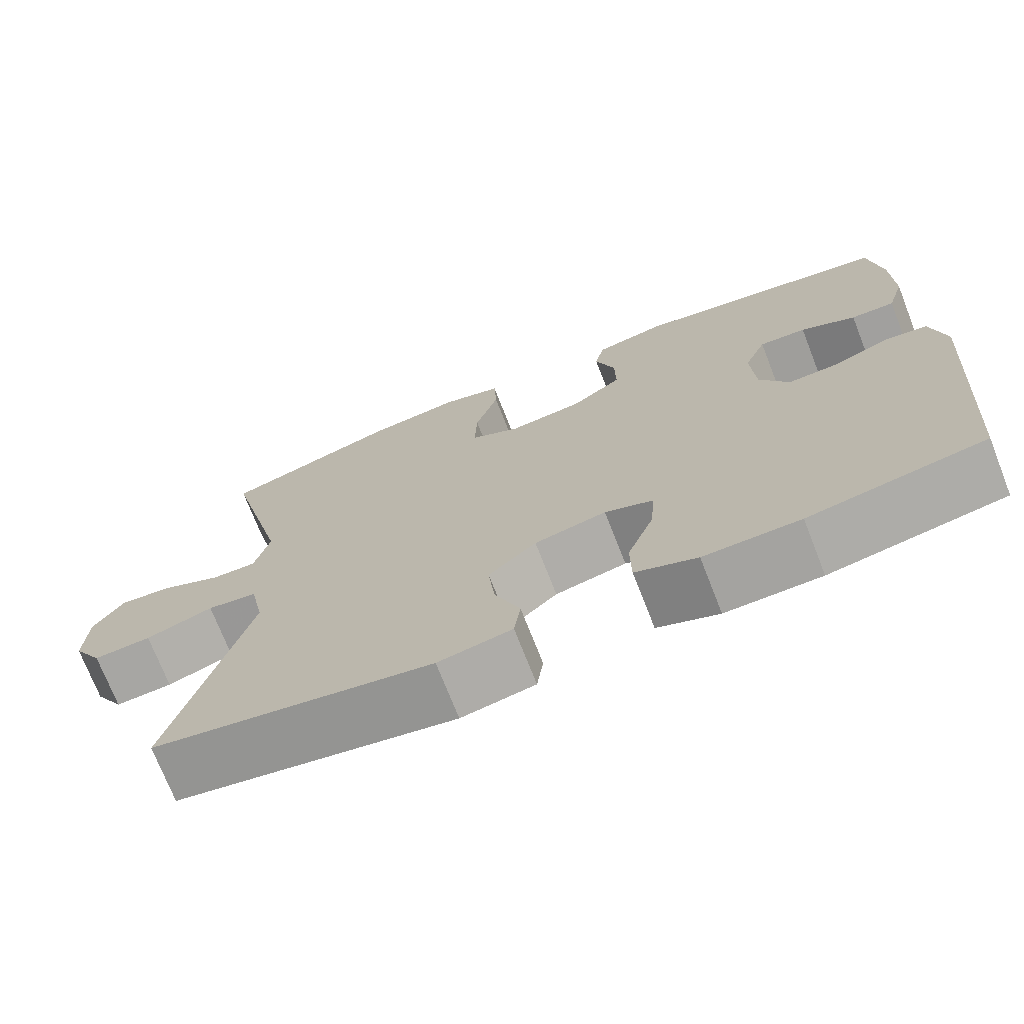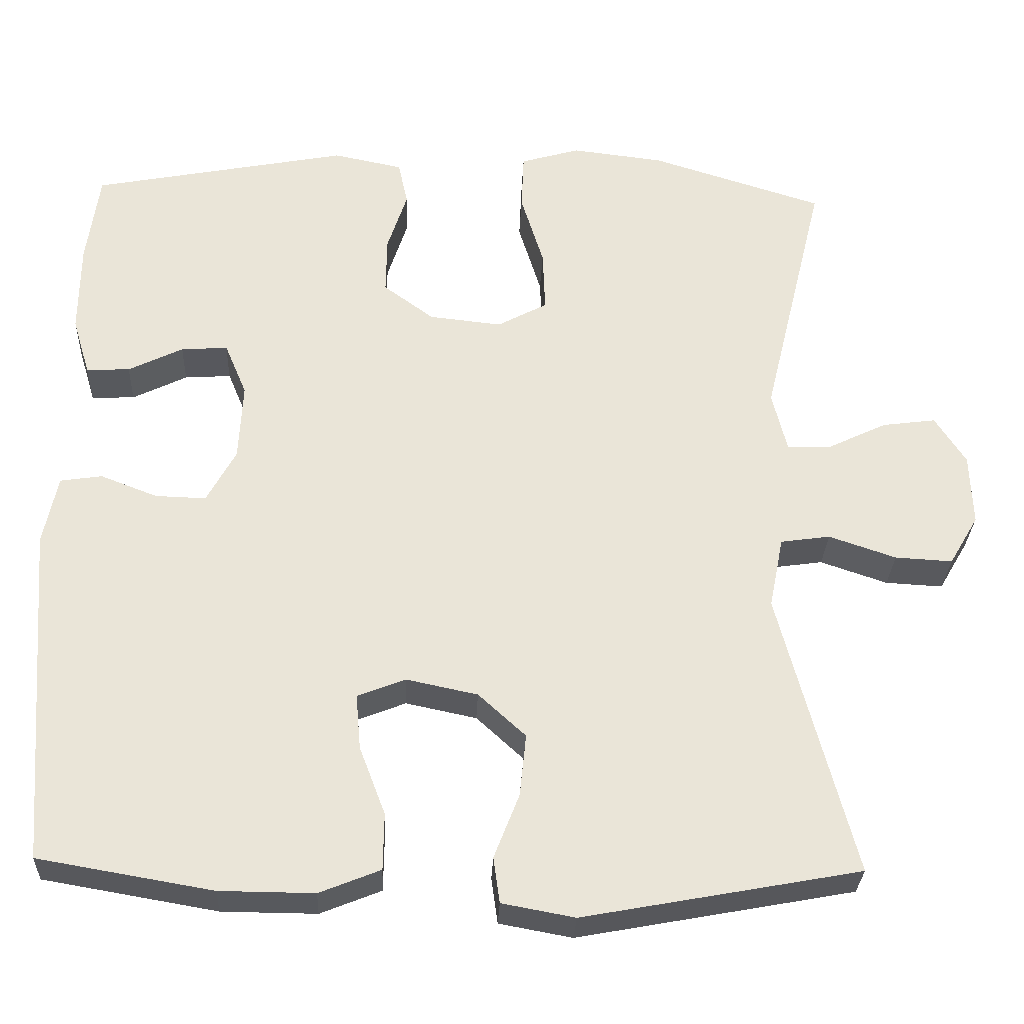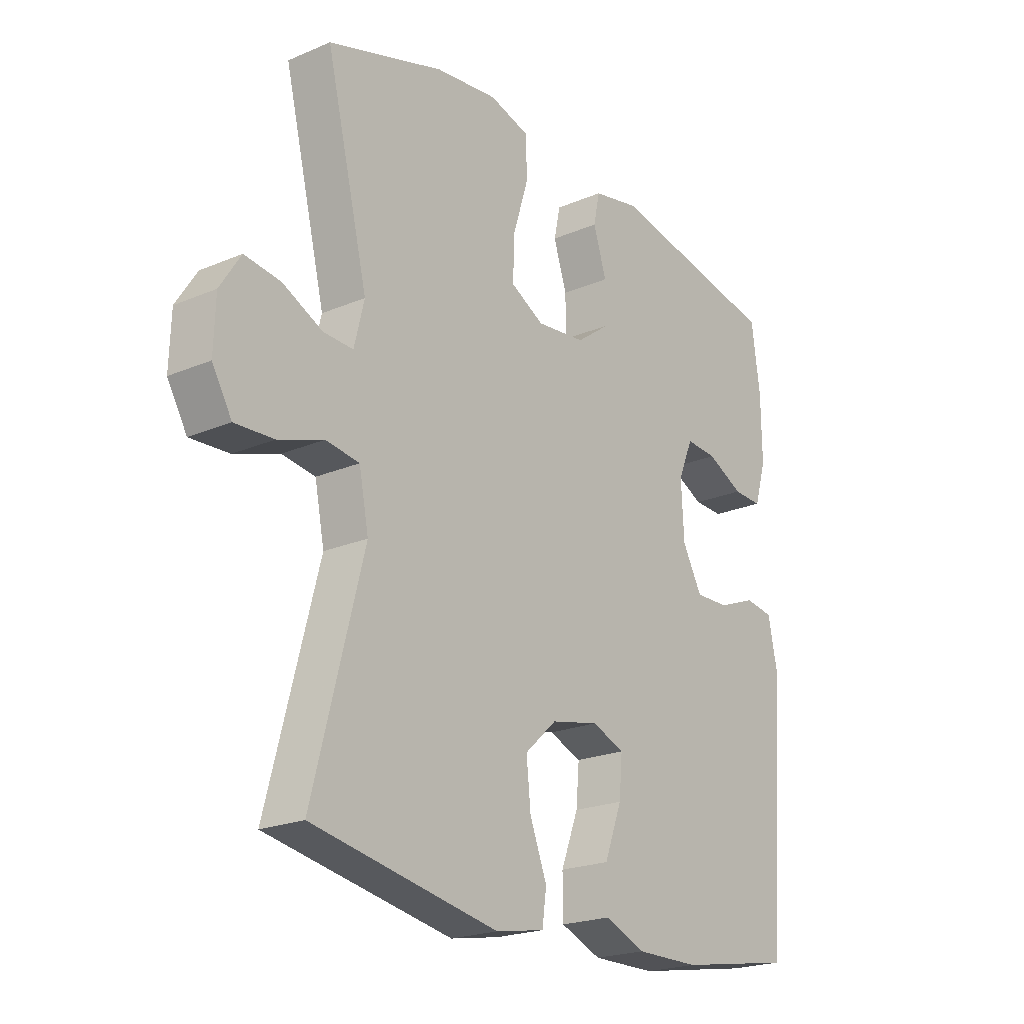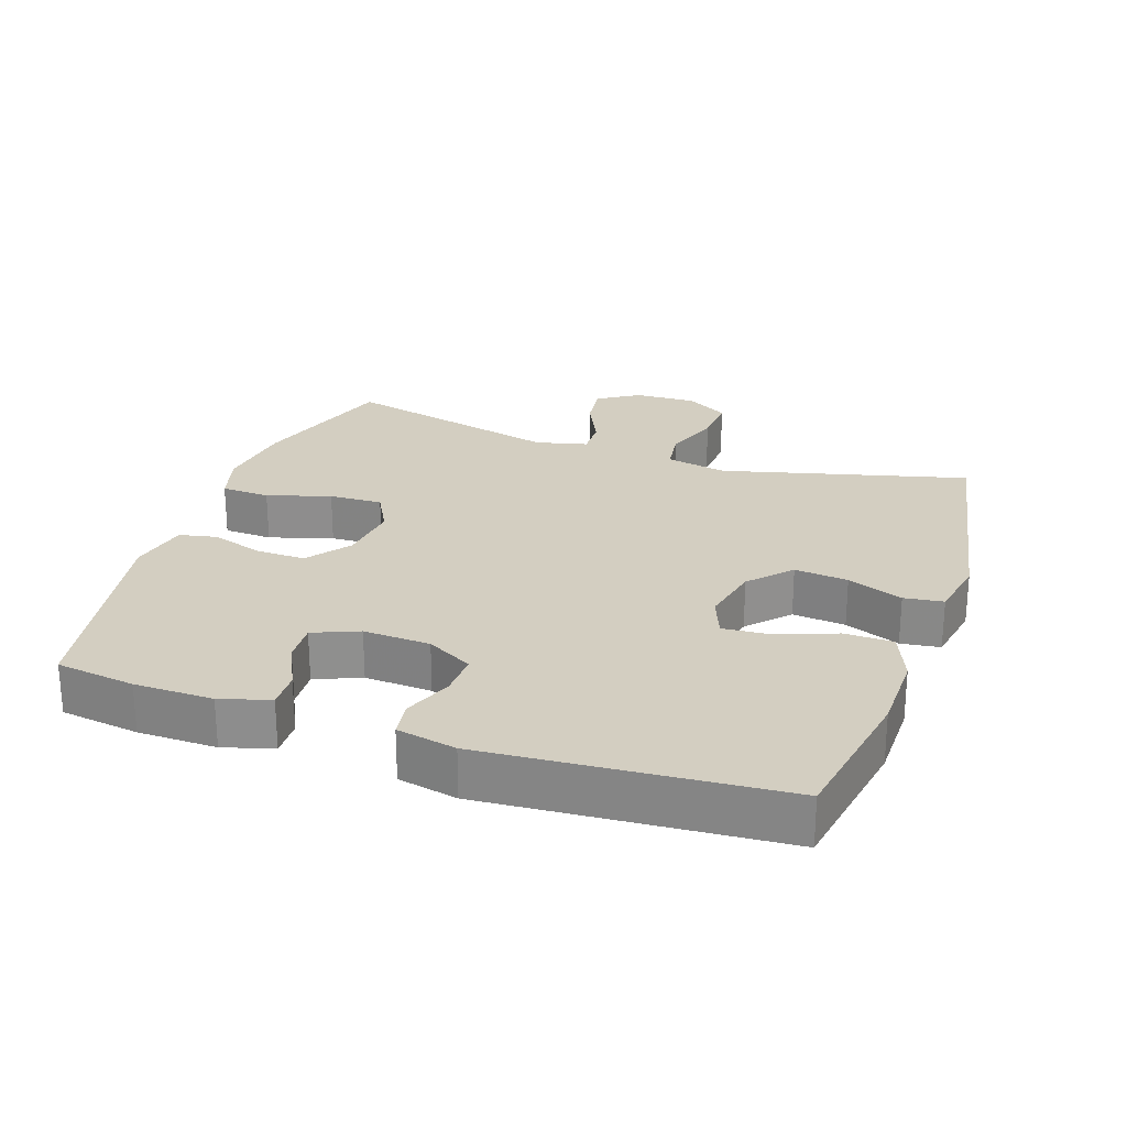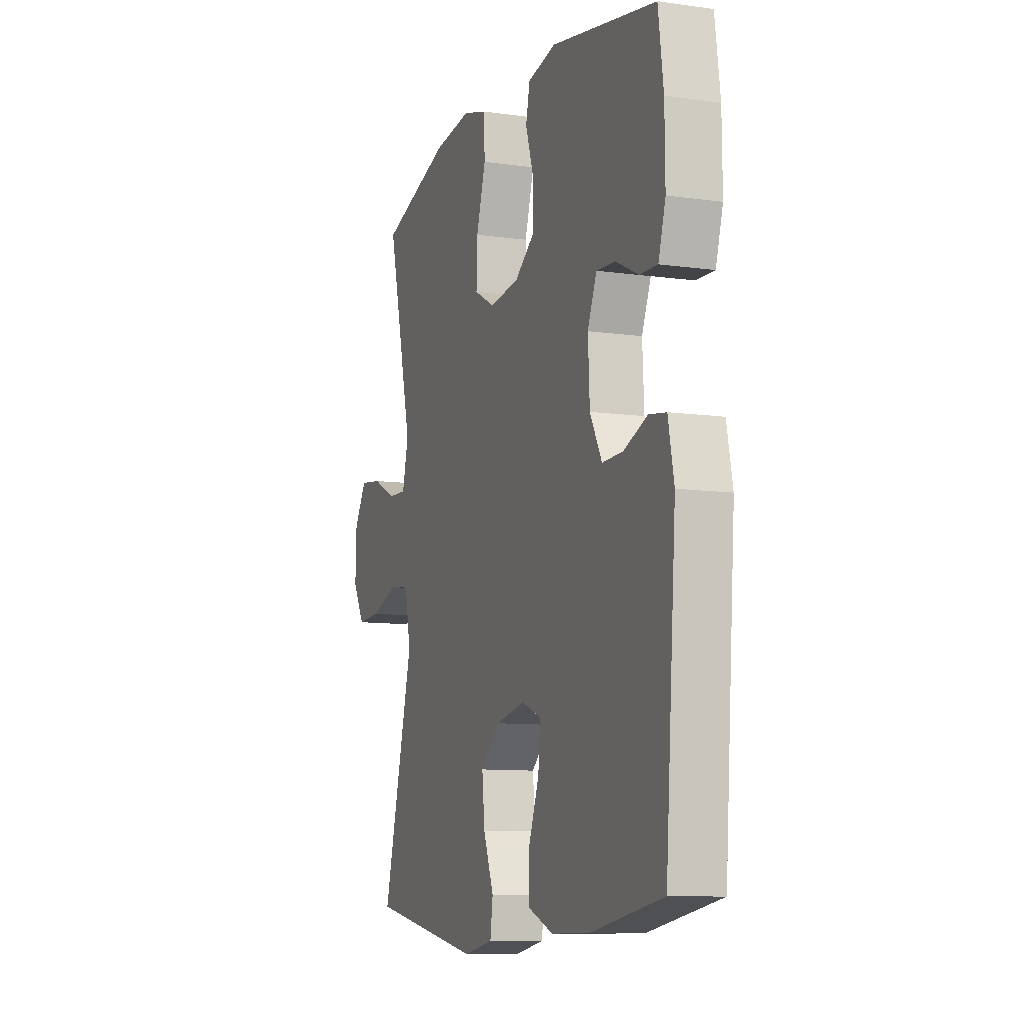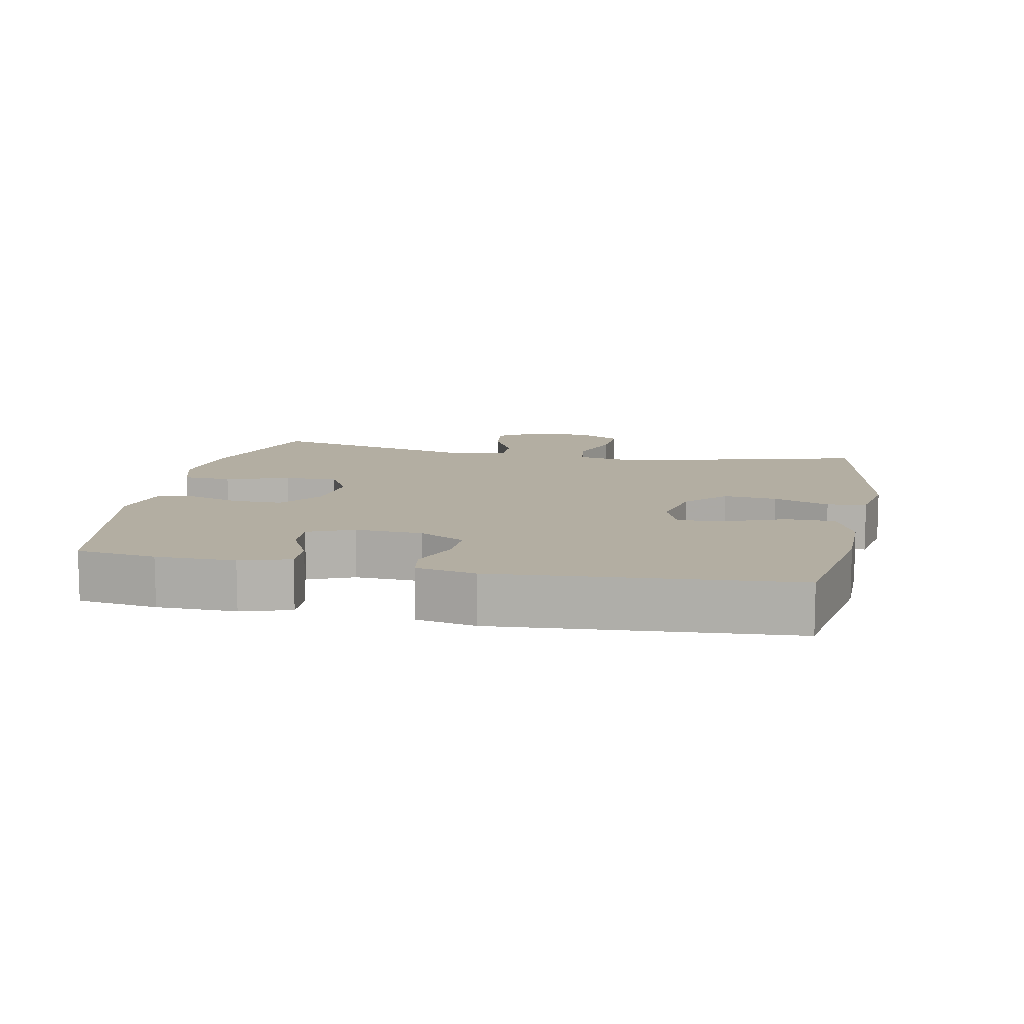
<metadata>
{"format":"obj","ext":"obj","renderer":"f3d","projection":"perspective","resolution":1024,"background":"white","views":[{"elev":-72.8,"azim":21.4,"up":"+Z"},{"elev":-29.6,"azim":177.6,"up":"+Z"},{"elev":-21.6,"azim":-53.0,"up":"+Z"},{"elev":25.1,"azim":109.1,"up":"+Y"},{"elev":-9.8,"azim":69.9,"up":"+Z"},{"elev":10.8,"azim":101.3,"up":"+Y"}]}
</metadata>
<code>
v -0.5 0.07 0.5
v -0.281 0.07 0.569
v -0.164 0.07 0.583
v -0.089 0.07 0.561
v -0.086 0.07 0.489
v -0.115 0.07 0.395
v -0.118 0.07 0.316
v -0.055 0.07 0.282
v 0.037 0.07 0.292
v 0.101 0.07 0.339
v 0.1 0.07 0.412
v 0.075 0.07 0.489
v 0.087 0.07 0.545
v 0.175 0.07 0.563
v 0.5 0.07 0.5
v 0.516 0.07 0.383
v 0.517 0.07 0.267
v 0.495 0.07 0.194
v 0.44 0.07 0.196
v 0.371 0.07 0.23
v 0.312 0.07 0.234
v 0.284 0.07 0.167
v 0.289 0.07 0.068
v 0.326 0.07 0
v 0.39 0.07 0.002
v 0.462 0.07 0.03
v 0.515 0.07 0.022
v 0.533 0.07 -0.066
v 0.5 0.07 -0.5
v 0.28 0.07 -0.538
v 0.16 0.07 -0.539
v 0.083 0.07 -0.508
v 0.082 0.07 -0.436
v 0.115 0.07 -0.349
v 0.121 0.07 -0.279
v 0.06 0.07 -0.255
v -0.03 0.07 -0.274
v -0.09 0.07 -0.329
v -0.082 0.07 -0.408
v -0.05 0.07 -0.49
v -0.058 0.07 -0.548
v -0.15 0.07 -0.565
v -0.5 0.07 -0.5
v -0.405 0.07 -0.138
v -0.423 0.07 -0.047
v -0.486 0.07 -0.038
v -0.571 0.07 -0.067
v -0.644 0.07 -0.071
v -0.681 0.07 -0.008
v -0.678 0.07 0.083
v -0.639 0.07 0.144
v -0.571 0.07 0.135
v -0.496 0.07 0.099
v -0.44 0.07 0.097
v -0.421 0.07 0.174
v -0.5 0 0.5
v -0.281 0 0.569
v -0.164 0 0.583
v -0.089 0 0.561
v -0.086 0 0.489
v -0.115 0 0.395
v -0.118 0 0.316
v -0.055 0 0.282
v 0.037 0 0.292
v 0.101 0 0.339
v 0.1 0 0.412
v 0.075 0 0.489
v 0.087 0 0.545
v 0.175 0 0.563
v 0.5 0 0.5
v 0.516 0 0.383
v 0.517 0 0.267
v 0.495 0 0.194
v 0.44 0 0.196
v 0.371 0 0.23
v 0.312 0 0.234
v 0.284 0 0.167
v 0.289 0 0.068
v 0.326 0 0
v 0.39 0 0.002
v 0.462 0 0.03
v 0.515 0 0.022
v 0.533 0 -0.066
v 0.5 0 -0.5
v 0.28 0 -0.538
v 0.16 0 -0.539
v 0.083 0 -0.508
v 0.082 0 -0.436
v 0.115 0 -0.349
v 0.121 0 -0.279
v 0.06 0 -0.255
v -0.03 0 -0.274
v -0.09 0 -0.329
v -0.082 0 -0.408
v -0.05 0 -0.49
v -0.058 0 -0.548
v -0.15 0 -0.565
v -0.5 0 -0.5
v -0.405 0 -0.138
v -0.423 0 -0.047
v -0.486 0 -0.038
v -0.571 0 -0.067
v -0.644 0 -0.071
v -0.681 0 -0.008
v -0.678 0 0.083
v -0.639 0 0.144
v -0.571 0 0.135
v -0.496 0 0.099
v -0.44 0 0.097
v -0.421 0 0.174
f 50 51 52 53
f 50 53 54
f 49 50 54
f 46 47 48 49
f 45 46 49 54
f 44 45 54 55
f 42 43 44
f 39 40 41 42
f 38 39 42 44
f 37 38 44 55
f 31 32 33 34
f 31 34 35
f 30 31 35
f 29 30 35
f 28 29 35
f 25 26 27 28
f 24 25 28 35
f 23 24 35 36
f 17 18 19 20
f 17 20 21
f 16 17 21
f 15 16 21
f 14 15 21
f 11 12 13 14
f 10 11 14 21
f 9 10 21 22
f 3 4 5 6
f 3 6 7
f 2 3 7
f 1 2 7
f 55 1 7 8
f 23 36 37 55
f 22 23 55
f 8 9 22 55
f 108 107 106 105
f 109 108 105
f 109 105 104
f 104 103 102 101
f 109 104 101 100
f 110 109 100 99
f 99 98 97
f 97 96 95 94
f 99 97 94 93
f 110 99 93 92
f 89 88 87 86
f 90 89 86
f 90 86 85
f 90 85 84
f 90 84 83
f 83 82 81 80
f 90 83 80 79
f 91 90 79 78
f 75 74 73 72
f 76 75 72
f 76 72 71
f 76 71 70
f 76 70 69
f 69 68 67 66
f 76 69 66 65
f 77 76 65 64
f 61 60 59 58
f 62 61 58
f 62 58 57
f 62 57 56
f 63 62 56 110
f 110 92 91 78
f 110 78 77
f 110 77 64 63
f 1 56 57 2
f 2 57 58 3
f 3 58 59 4
f 4 59 60 5
f 5 60 61 6
f 6 61 62 7
f 7 62 63 8
f 8 63 64 9
f 9 64 65 10
f 10 65 66 11
f 11 66 67 12
f 12 67 68 13
f 13 68 69 14
f 14 69 70 15
f 15 70 71 16
f 16 71 72 17
f 17 72 73 18
f 18 73 74 19
f 19 74 75 20
f 20 75 76 21
f 21 76 77 22
f 22 77 78 23
f 23 78 79 24
f 24 79 80 25
f 25 80 81 26
f 26 81 82 27
f 27 82 83 28
f 28 83 84 29
f 29 84 85 30
f 30 85 86 31
f 31 86 87 32
f 32 87 88 33
f 33 88 89 34
f 34 89 90 35
f 35 90 91 36
f 36 91 92 37
f 37 92 93 38
f 38 93 94 39
f 39 94 95 40
f 40 95 96 41
f 41 96 97 42
f 42 97 98 43
f 43 98 99 44
f 44 99 100 45
f 45 100 101 46
f 46 101 102 47
f 47 102 103 48
f 48 103 104 49
f 49 104 105 50
f 50 105 106 51
f 51 106 107 52
f 52 107 108 53
f 53 108 109 54
f 54 109 110 55
f 55 110 56 1

</code>
